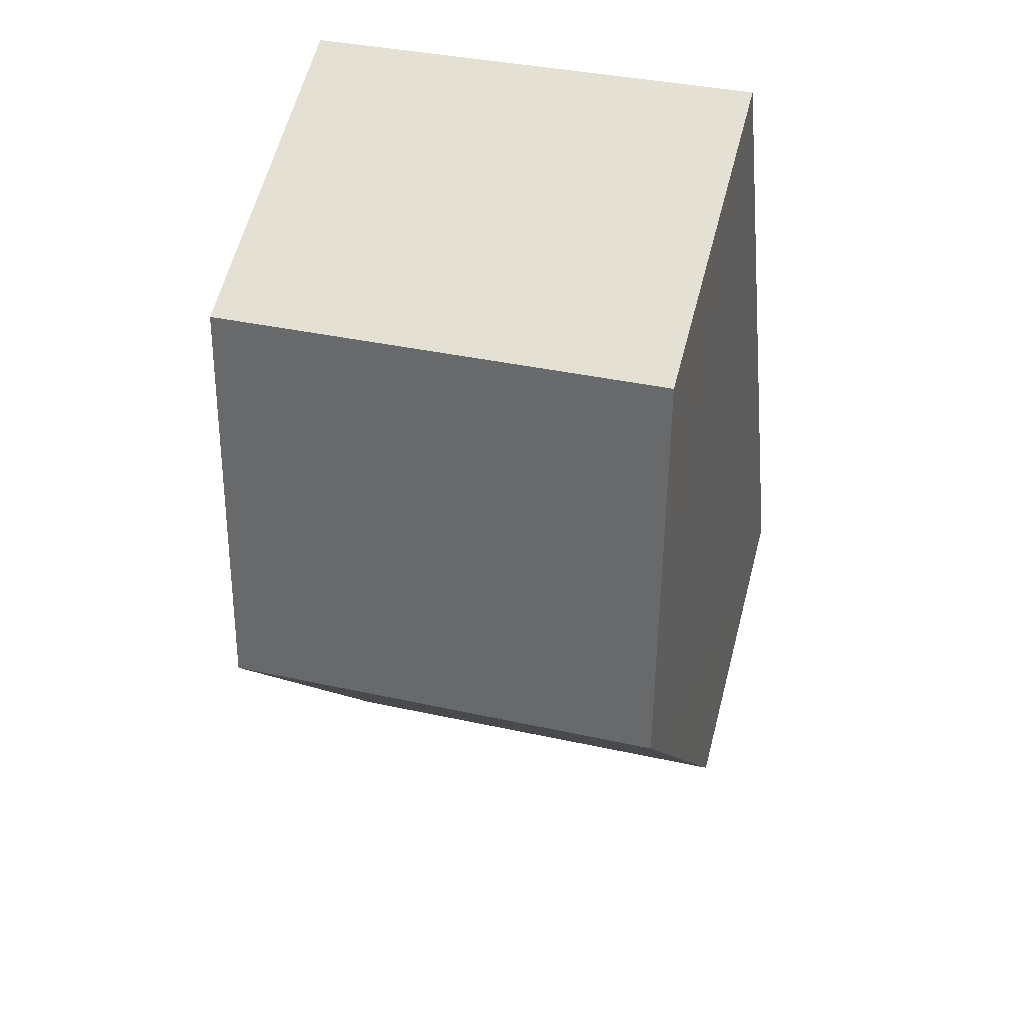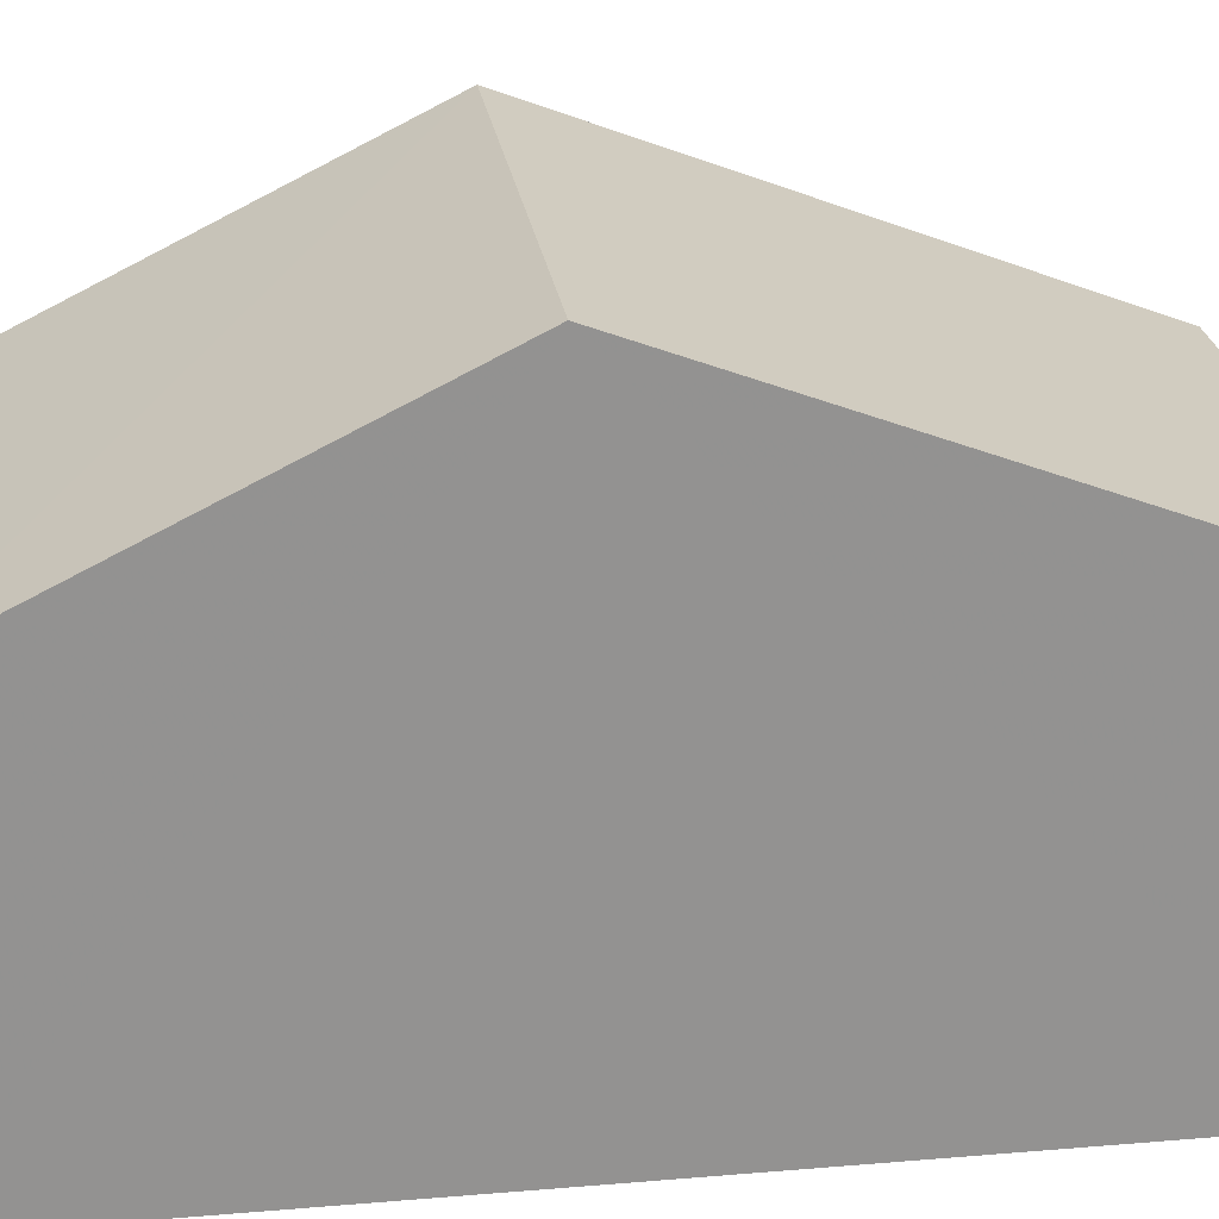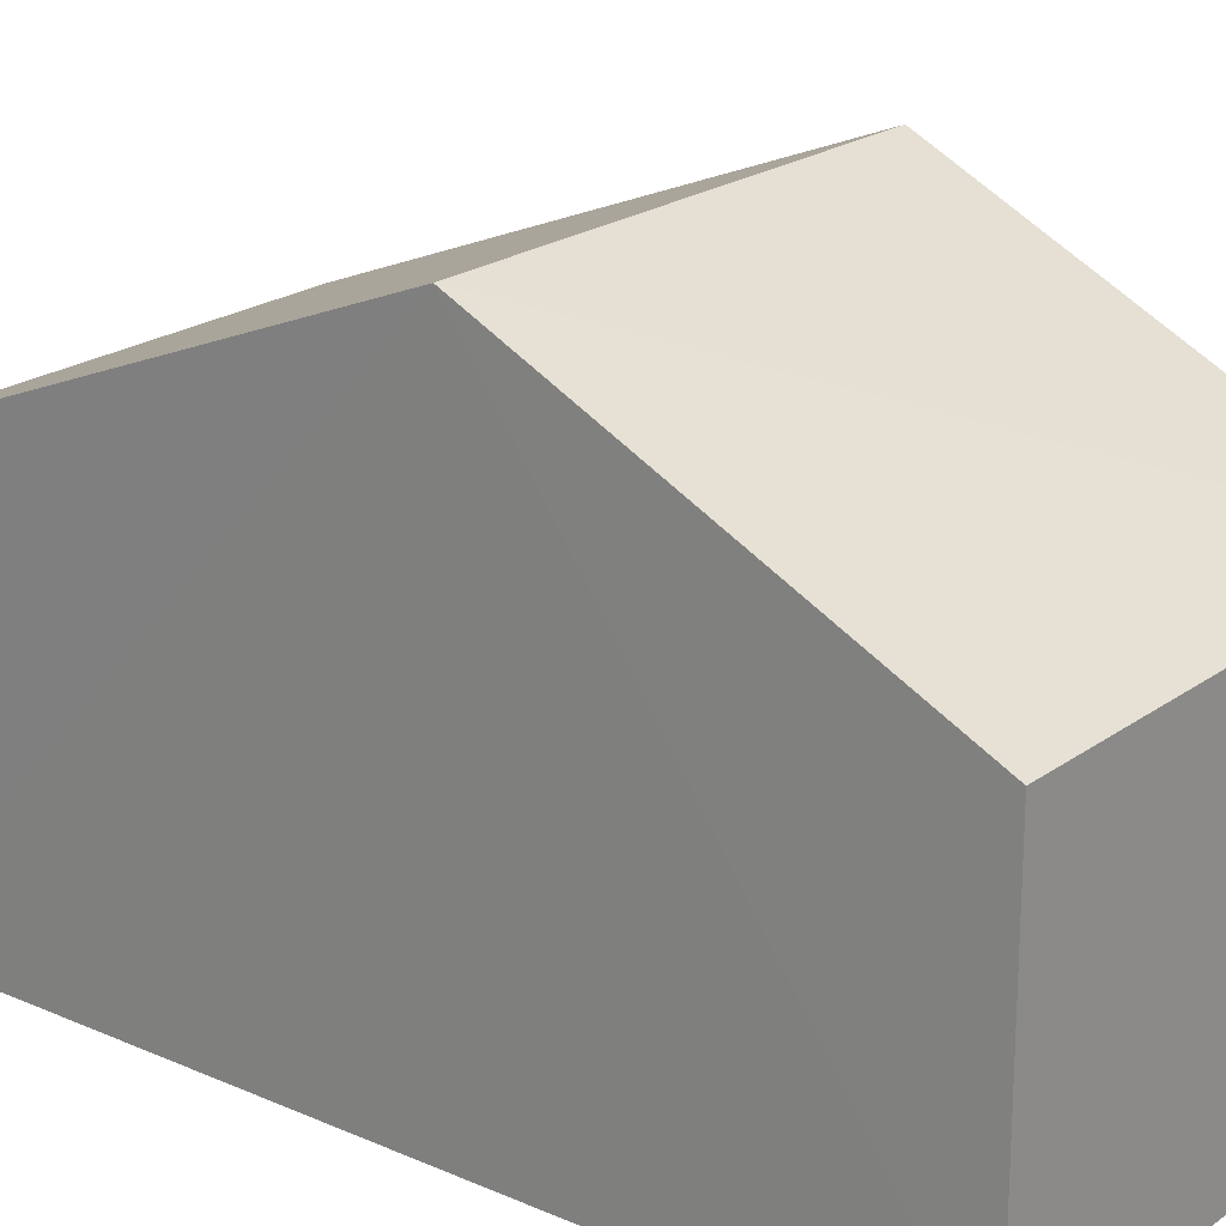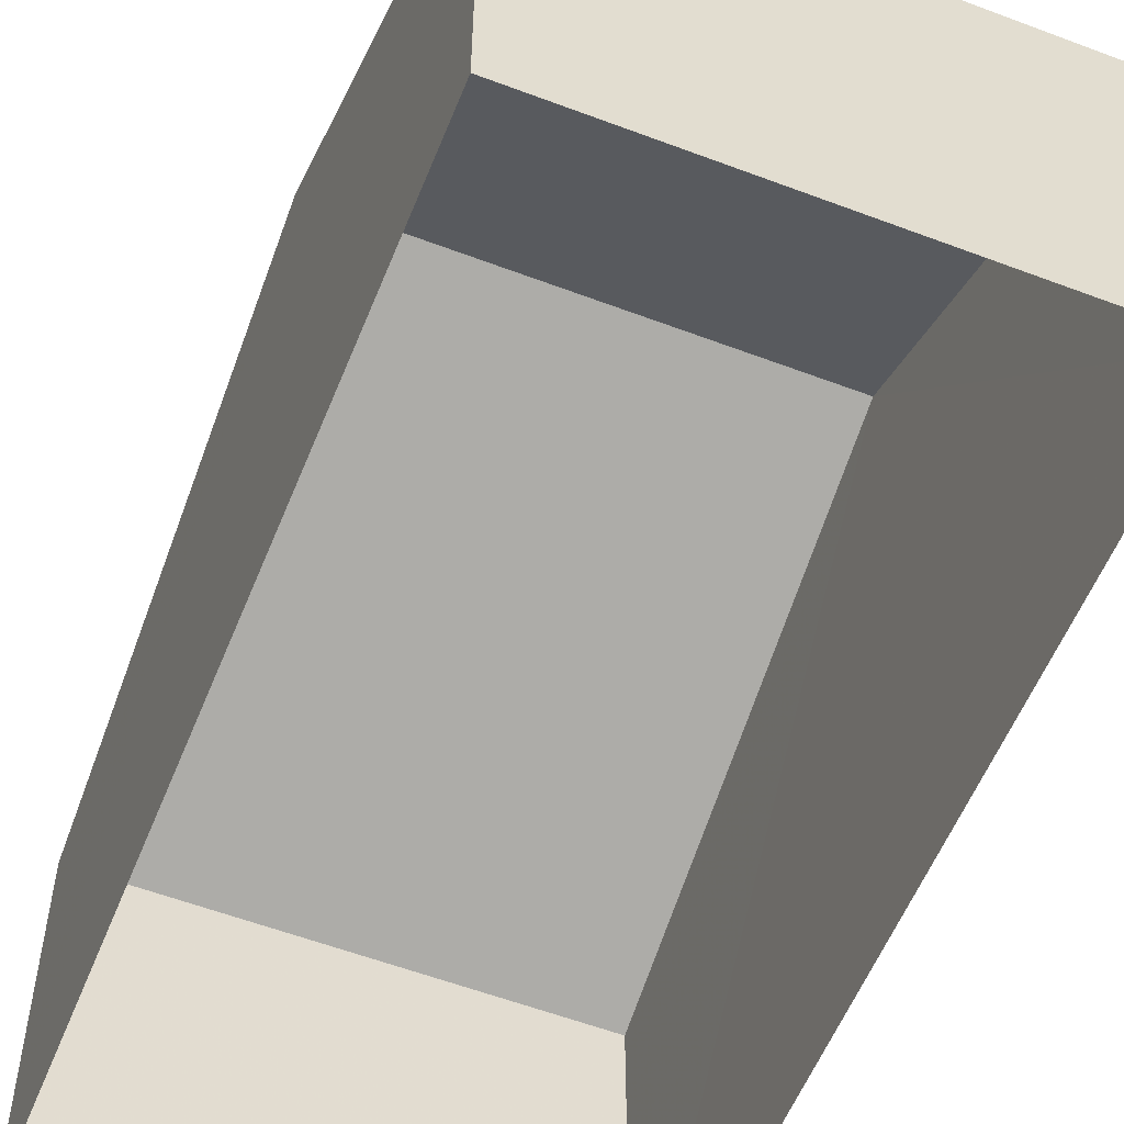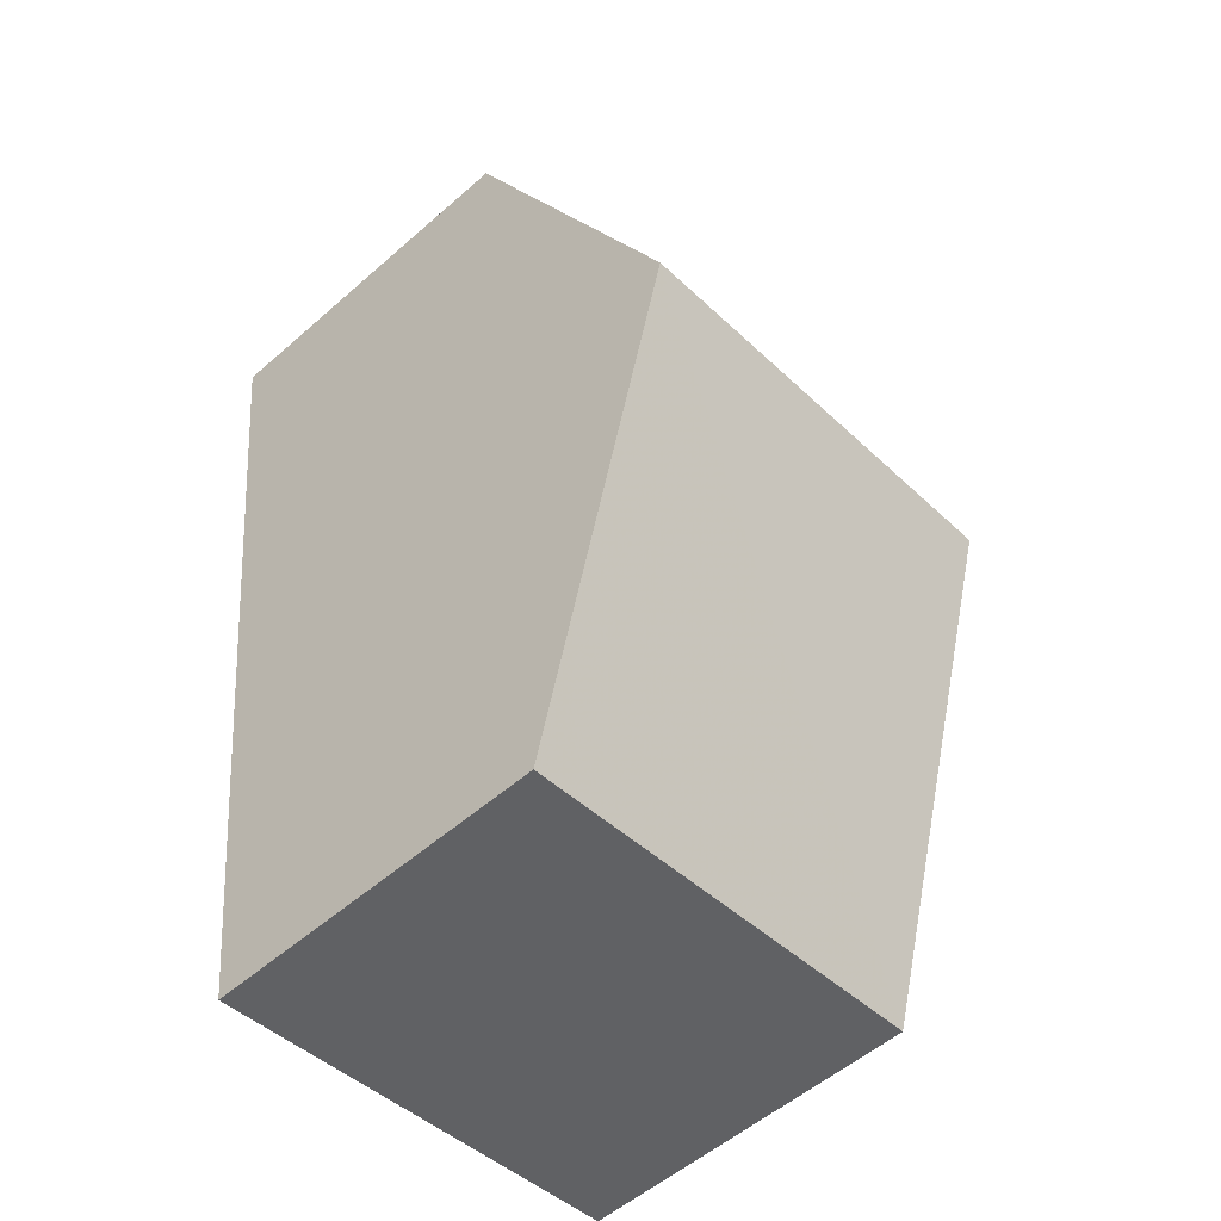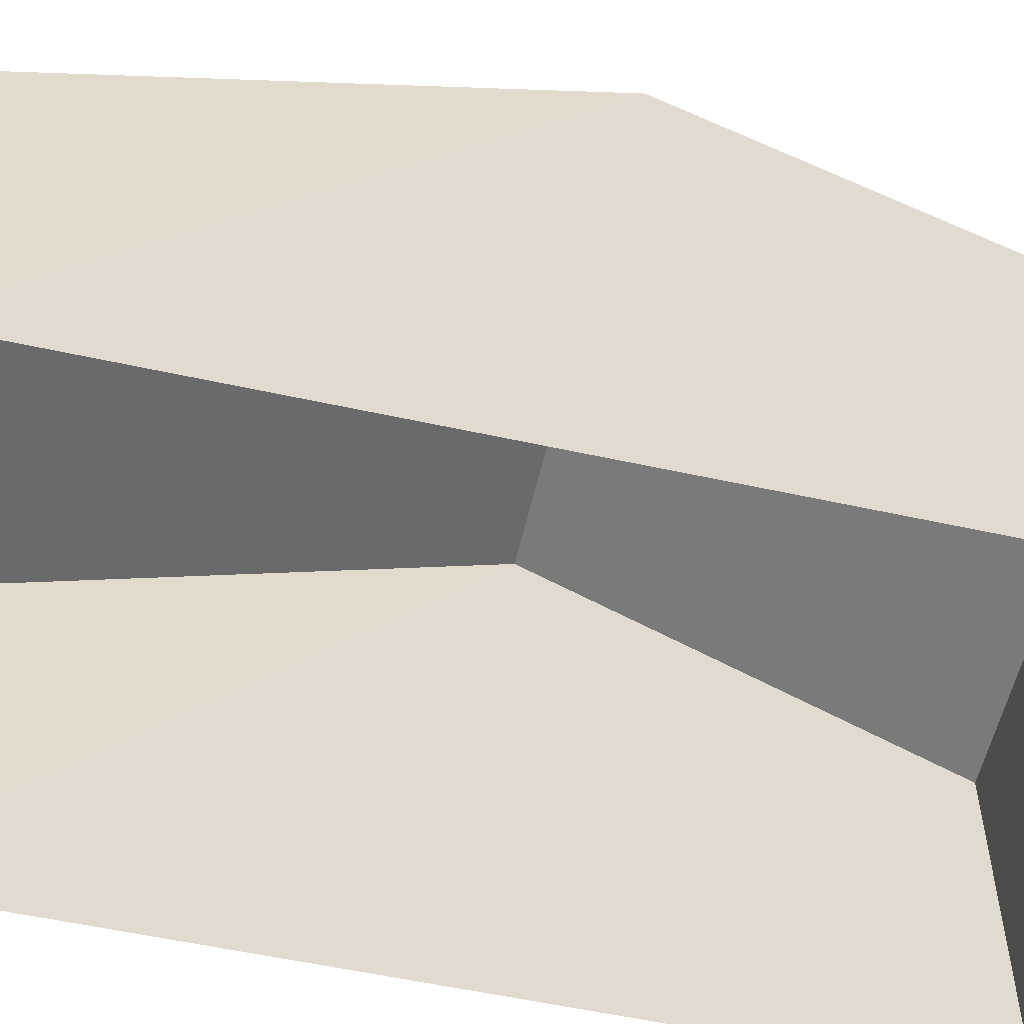
<metadata>
{"format":"obj","ext":"obj","renderer":"f3d","projection":"perspective","resolution":1024,"background":"white","views":[{"elev":61.6,"azim":14.7,"up":"+Y"},{"elev":24.0,"azim":-91.3,"up":"+Z"},{"elev":21.1,"azim":134.9,"up":"+Z"},{"elev":-56.5,"azim":165.0,"up":"+Z"},{"elev":-54.5,"azim":-47.2,"up":"+Y"},{"elev":-56.7,"azim":84.0,"up":"+Z"}]}
</metadata>
<code>
v -2.232e+05 -1.272e+05 18.3
v -2.232e+05 -1.272e+05 18.3
v -2.232e+05 -1.272e+05 18.3
v -2.232e+05 -1.272e+05 18.3
v -2.232e+05 -1.272e+05 23.55
v -2.232e+05 -1.272e+05 21.72
v -2.232e+05 -1.272e+05 23.55
v -2.232e+05 -1.272e+05 21.72
v -2.232e+05 -1.272e+05 21.72
v -2.232e+05 -1.272e+05 21.72
f 1 2 3
f 4 1 3
f 5 6 7
f 5 8 6
f 7 9 5
f 7 10 9
f 9 3 5
f 3 2 5
f 2 8 5
f 10 4 3
f 9 10 3
f 6 1 7
f 1 4 7
f 4 10 7
f 8 2 1
f 6 8 1

</code>
